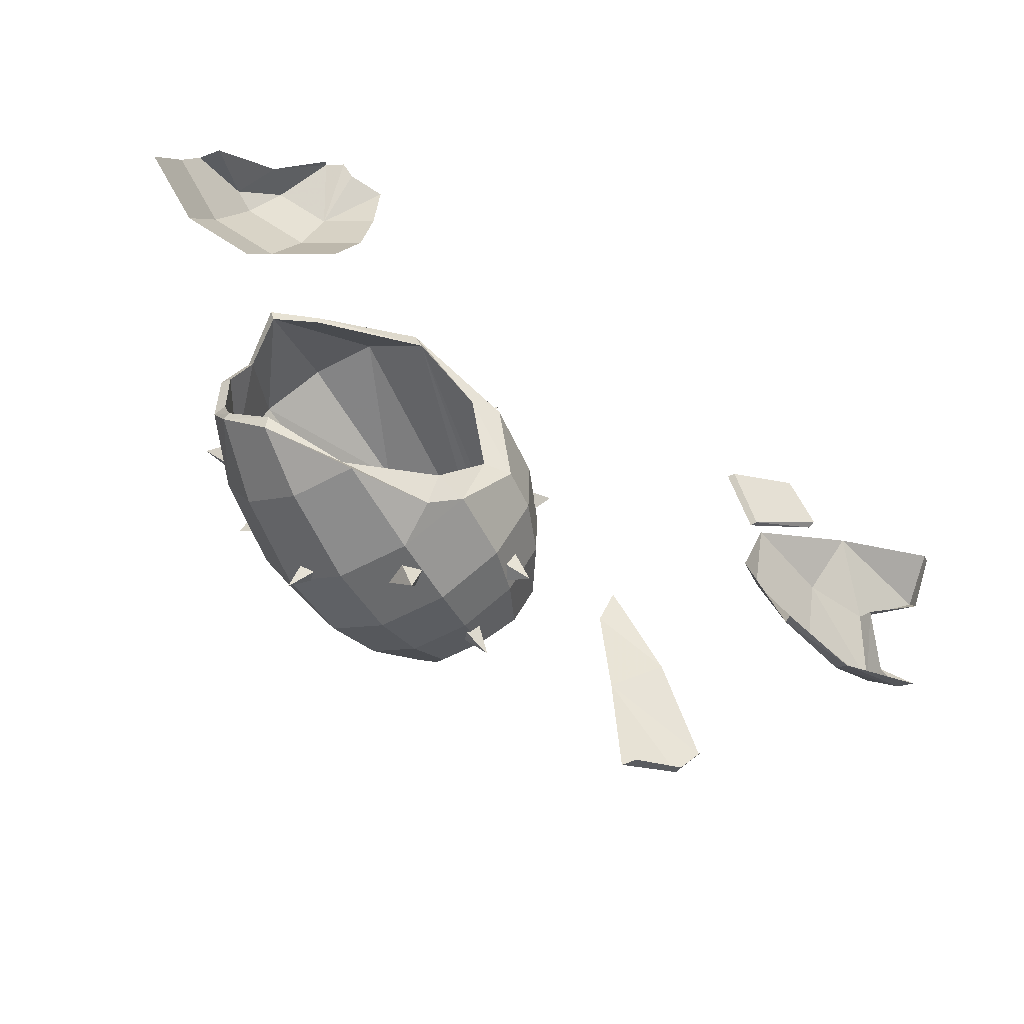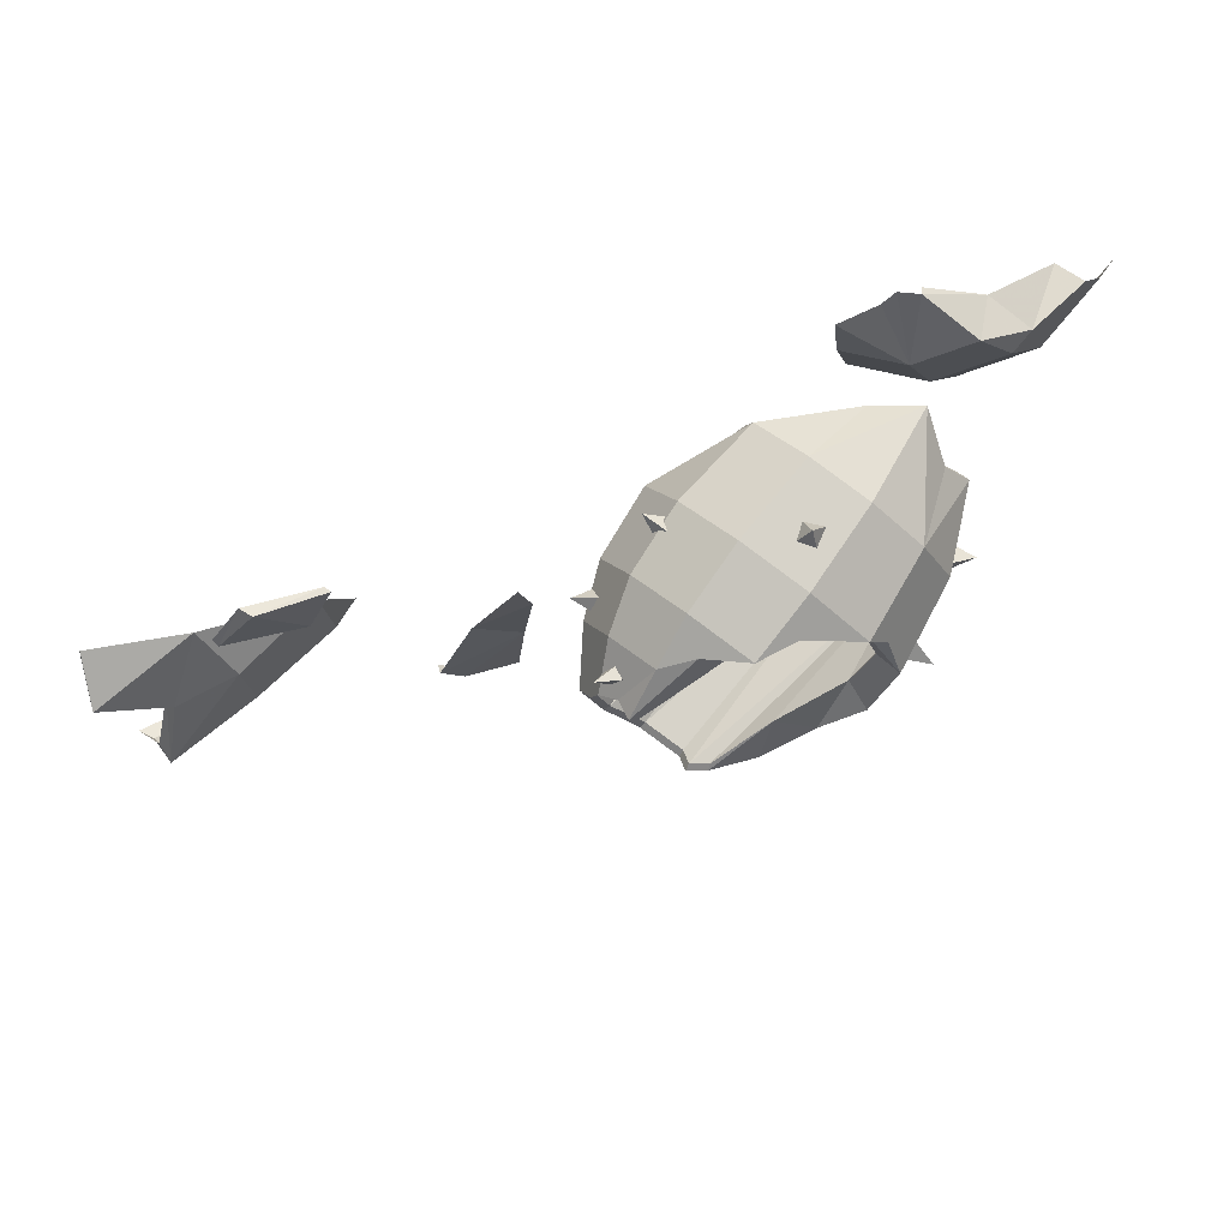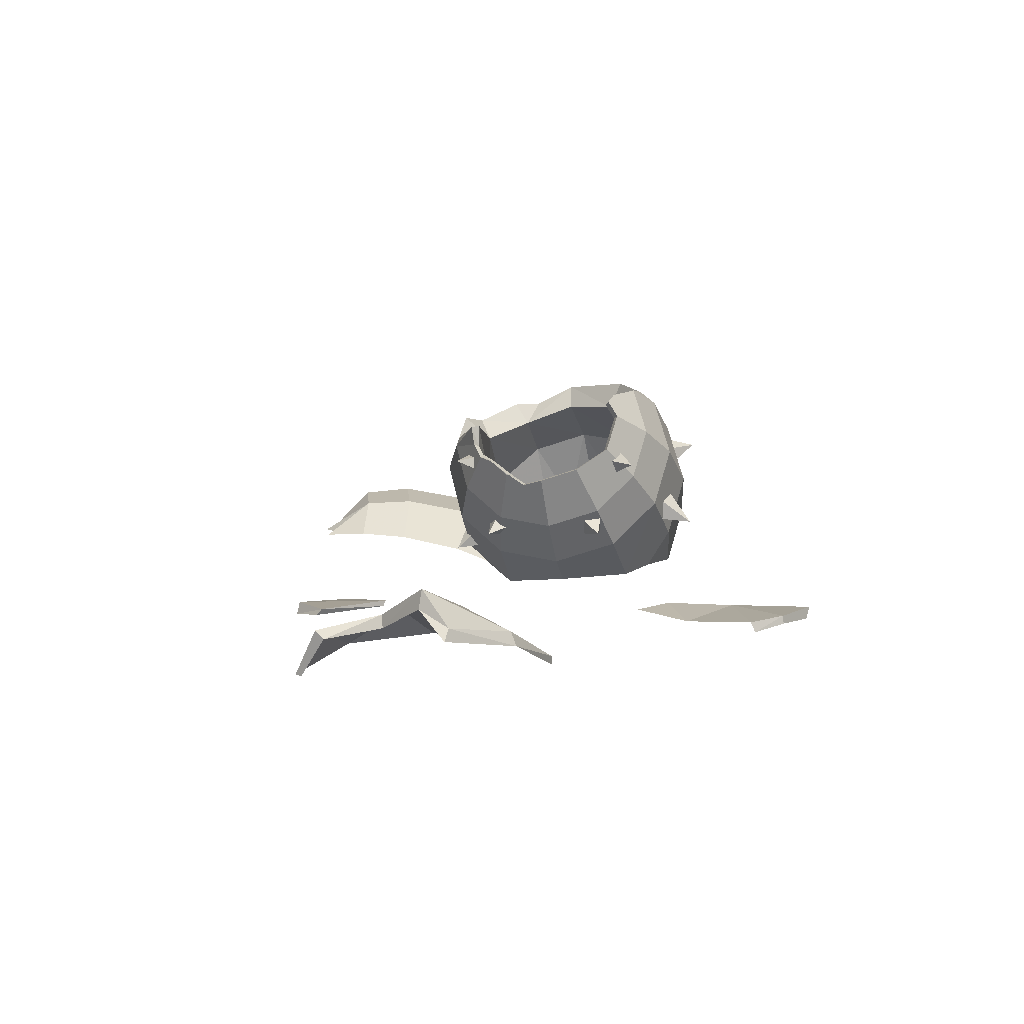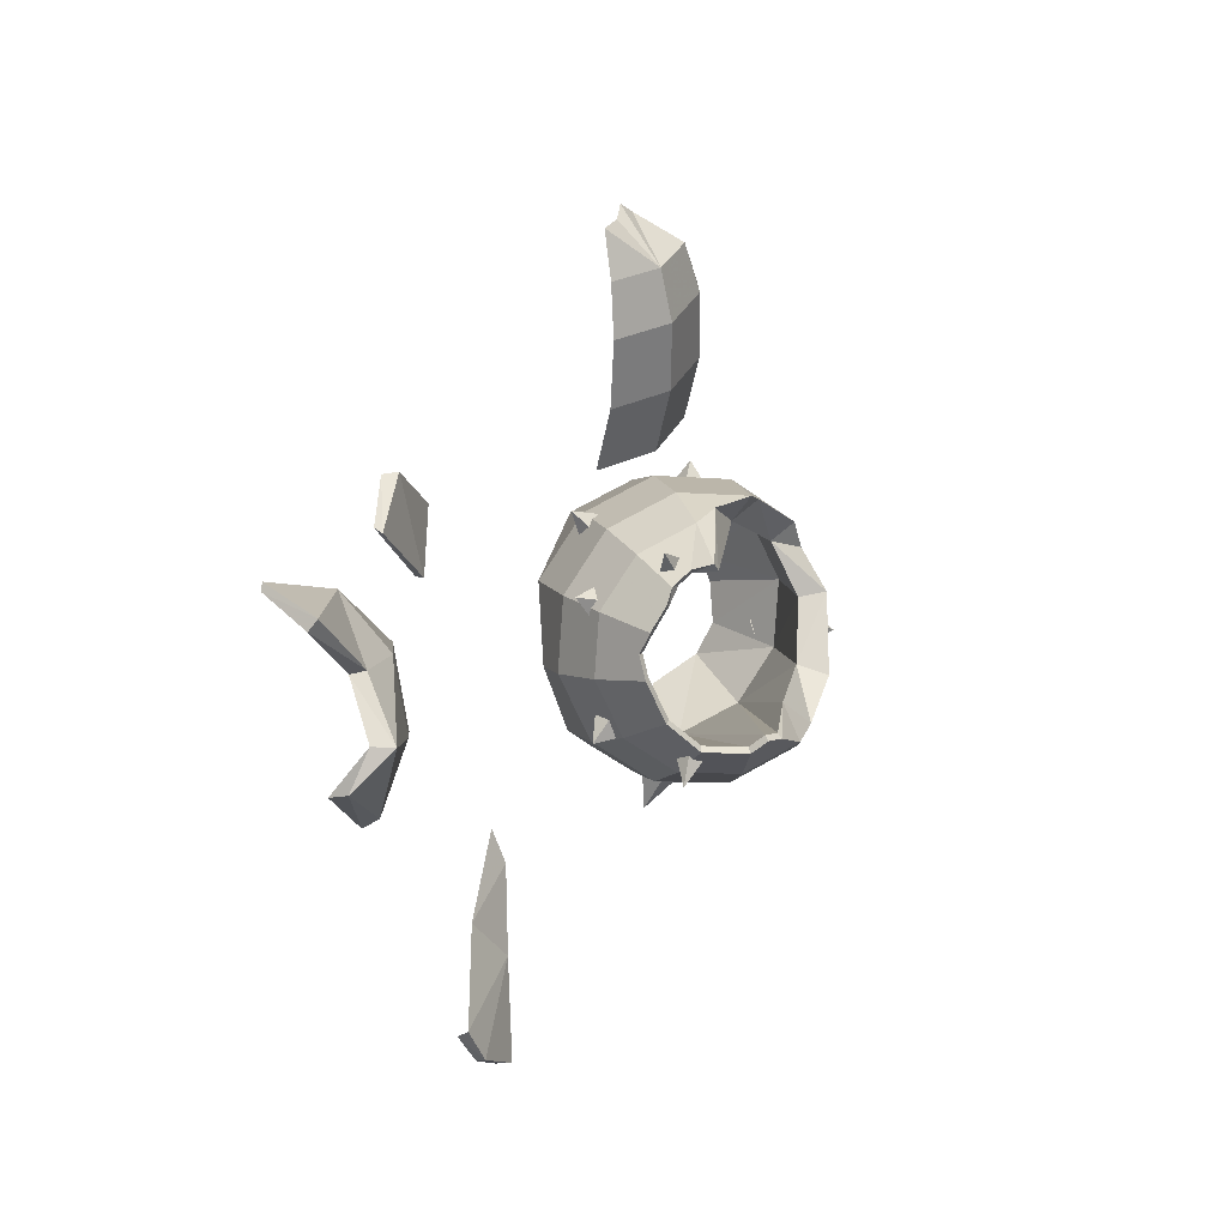
<metadata>
{"format":"obj","ext":"obj","renderer":"f3d","projection":"perspective","resolution":1024,"background":"white","views":[{"elev":-50.1,"azim":157.0,"up":"+Y"},{"elev":77.8,"azim":-16.0,"up":"+Y"},{"elev":11.1,"azim":-66.6,"up":"+Z"},{"elev":2.5,"azim":-66.8,"up":"+Y"}]}
</metadata>
<code>
g zhanchang_fuben_213_dan3
v 33.65 -18.63 26.13
v 25.8 -25.98 14.24
v 37.36 -17.81 3.835
v 45.64 -8.826 12.21
v 46.99 -1.113 17.62
v 46.76 10.58 16.52
v 36.42 10.68 35.69
v 37.53 -5.211 33.98
v 30.6 24.79 30.81
v 41.17 18.13 14.2
v 40.16 25.4 2.04
v 21.64 33.34 20.64
v 28.3 24.4 -1.629
v 11.9 34.03 7.862
v 20.46 8.732 52.22
v 21.7 -9.065 50.3
v 13.94 24.53 46.75
v 18.43 18.74 46.78
v 3.909 34.1 35.37
v -6.991 34.88 21.07
v 16.09 -25.28 1.513
v 8.562 -32.32 28.21
v -2.305 -31.54 13.95
v 17.35 -24.09 41.51
v 14.05 -9.878 55.03
v -0.3408 29.71 43.38
v -10.59 30.39 45.57
v -20.93 31.13 32
v -15.78 26.65 7.759
v -29.29 23.3 19.33
v -20.13 11.63 -1.03
v -33.44 8.996 10.97
v -93.57 1.834 1.484
v -92.04 -15.83 4.245
v -86.23 -15.93 -0.9102
v -95.99 -32.69 -0.4563
v -12.37 -21.97 2.519
v -2.305 -31.54 13.95
v -16.5 -32.09 25.19
v -26.05 -22.98 14.35
v -6.159 -32.83 38.75
v -16.5 -32.09 25.19
v 2.205 -25 51.42
v 3.662 -19.97 54.36
v -21.07 27.85 41.05
v -29.81 24.7 40.23
v -36.89 18.07 29.5
v -40.4 5.951 22.41
v -32.25 -7.942 9.144
v -39.4 -8.4 20.86
v -34.15 -21.14 25.27
v -26.05 -28.86 34.45
v -26.05 -28.86 34.45
v -17.29 -29.48 45.95
v -10.21 -22.85 56.68
v -45.07 2.059 35.96
v -45.09 2.064 35.77
v -45.04 1.295 35.69
v -51.21 -66.33 6.155
v -67.67 -85.08 8.871
v -54.03 -88.31 8.451
v -43.51 7.509 38.95
v -42.02 11.42 39.66
v -38.49 15 42.43
v -43.51 7.509 38.95
v -45.09 2.064 35.77
v -44.38 -8.136 34.67
v -43.94 -2.564 32.97
v -40.64 -17.19 37.8
v -33.59 -23.59 42.88
v -33.59 -23.59 42.88
v -26.93 -24.09 51.5
v -26.75 -21.33 55.4
v -21.96 -21.13 56.67
v -28.24 -25.5 41.53
v -31.58 -23.23 39.52
v -33.89 -31.13 39.03
v -31.58 -23.23 39.52
v -29.81 -24.19 35.49
v -33.89 -31.13 39.03
v -29.81 -24.19 35.49
v -26.48 -26.46 37.49
v -33.89 -31.13 39.03
v -26.48 -26.46 37.49
v -28.24 -25.5 41.53
v -33.89 -31.13 39.03
v -45.04 1.295 35.69
v -26.75 -21.33 55.4
v -21.96 -21.13 56.67
v -21.11 -19.96 55.43
v -25.66 -20.15 54.23
v -26.93 -24.09 51.5
v -25.82 -22.77 50.53
v -33.59 -23.59 42.88
v -32.15 -22.29 42.35
v -40.64 -17.19 37.8
v -38.83 -16.53 37.71
v -43.94 -2.564 32.97
v -44.38 -8.136 34.67
v -42.6 -7.398 34.55
v -41.96 -2.353 32.95
v -45.04 1.295 35.69
v -43.02 1.669 35.66
v -45.07 2.059 35.96
v -43.51 7.509 38.95
v -41.56 7.201 38.63
v -42.02 11.42 39.66
v -39.3 11.76 39.98
v -38.49 15 42.43
v -36.79 14.3 41.93
v -37.62 16.25 47.37
v -35.91 14.68 47.62
v 33.78 -18.3 25.79
v 26.02 -25.42 14.02
v 17.74 -21.16 3.893
v -5.391 -18.33 0.9272
v -17.49 -6.575 2.159
v -12.71 11.54 -1.342
v 2.615 22.57 -4.928
v 12.32 33.31 7.762
v -21.11 -19.96 55.43
v -144.7 8.74 13.62
v -143.4 15.11 1.566
v -143.7 13.28 1.493
v -145 6.303 11.71
v -129.1 -1.305 14.96
v -130.3 -2.046 11.85
v -134.3 -14.71 23.77
v -135.7 -14.5 19
v -137.5 -23.29 15.67
v -140.4 -23.49 13.07
v 45.64 -8.826 12.21
v 37.36 -17.81 3.835
v 36.99 -14.31 3.273
v 44.87 -7.688 10.84
v 46.76 10.58 16.52
v 46.99 -1.113 17.62
v 45.19 -0.09307 15.02
v 45.12 9.951 14.27
v 40.16 25.4 2.04
v 41.17 18.13 14.2
v 40.51 16.84 12.72
v 39.37 22.48 1.745
v 28.3 24.4 -1.629
v 28.91 22.66 -1.472
v -54.03 -88.31 8.451
v -67.67 -85.08 8.871
v -67.93 -85.36 6.844
v -56.4 -88.2 5.797
v 46.76 10.58 16.52
v 45.12 9.951 14.27
v 44.87 -7.688 10.84
v 36.99 -14.31 3.273
v 26.02 -25.42 14.02
v 33.78 -18.3 25.79
v 40.51 16.84 12.72
v 45.12 9.951 14.27
v 36.62 10.8 34.91
v 30.94 24.37 30.12
v 39.37 22.48 1.745
v 21.72 33.21 20.58
v 12.32 33.31 7.762
v 28.91 22.66 -1.472
v 45.19 -0.09307 15.02
v 37.67 -5.205 33.28
v -37.62 16.25 47.37
v 21.72 33.21 20.58
v -5.421 24.89 38.94
v 30.94 24.37 30.12
v 13.09 20.21 41.36
v 36.62 10.8 34.91
v 17.01 7.459 46.63
v 37.67 -5.205 33.28
v 11.77 -7.399 48.05
v -5.642 -14.6 51.06
v -37.62 16.25 47.37
v -21.07 27.85 41.05
v -29.81 24.7 40.23
v 13.09 20.21 41.36
v 17.01 7.459 46.63
v 20.46 8.732 52.22
v 18.43 18.74 46.78
v 13.94 24.53 46.75
v -5.421 24.89 38.94
v -0.3408 29.71 43.38
v -10.59 30.39 45.57
v -21.07 27.85 41.05
v -35.91 14.68 47.62
v 11.77 -7.399 48.05
v 14.05 -9.878 55.03
v -5.642 -14.6 51.06
v 3.662 -19.97 54.36
v -10.21 -22.85 56.68
v -21.11 -19.96 55.43
v -21.11 -19.96 55.43
v -21.96 -21.13 56.67
v -37.62 16.25 47.37
v 16.09 -25.28 1.513
v -4.024 -25.75 3.987
v -24.62 -6.929 2.238
v 2.615 22.57 -4.928
v 28.3 24.4 -1.629
v 28.91 22.66 -1.472
v 2.615 22.57 -4.928
v 4.024 26.69 -4.064
v 4.024 26.69 -4.064
v 17.74 -21.16 3.893
v 26.02 -25.42 14.02
v 36.99 -14.31 3.273
v 17.74 -21.16 3.893
v 36.99 -14.31 3.273
v 37.36 -17.81 3.835
v 16.09 -25.28 1.513
v -5.391 -18.33 0.9272
v -4.024 -25.75 3.987
v -12.37 -21.97 2.519
v -17.49 -6.575 2.159
v -24.62 -6.929 2.238
v -12.71 11.54 -1.342
v -20.13 11.63 -1.03
v -95.92 14.53 9.602
v -89.23 28.89 7.197
v -105.6 34.98 9.347
v -114.7 23.41 10.62
v -114.7 23.41 10.62
v -105.6 34.98 9.347
v -107.9 34.52 6.723
v -115.4 24.45 9.147
v -115.4 24.45 9.147
v -107.9 34.52 6.723
v -90.46 28.99 5.806
v -96.97 14.82 8.276
v -114.7 23.41 10.62
v -95.92 14.53 9.602
v -89.23 28.89 7.197
v -73.32 -79.43 5.249
v -73.33 -78.29 7.738
v -73.33 -78.29 7.738
v -67.67 -85.08 8.871
v -51.21 -66.33 6.155
v -63.19 -57.87 3.602
v -48.09 -47.21 4.229
v -50.87 -39.61 2.229
v -95.99 -32.69 -0.4563
v -116.1 -30.03 10.54
v -117.1 -31.94 7.238
v -95.99 -32.69 -2.66
v -137.5 -23.29 15.67
v -140.4 -23.49 13.07
v 27.07 50.73 -4.027
v 41.43 55.59 5.571
v 33.01 71.2 9.294
v 19.35 66.57 0.1592
v 57.12 64.2 6.776
v 47.95 79.39 10.44
v 69.95 74.26 -0.7349
v 65.07 81.59 1.273
v 52.24 82.76 7.927
v 16.19 79.88 0.8208
v 27.77 83.8 8.56
v 40.43 90.75 9.531
v 15.18 92.25 -0.3818
v 23.93 95.13 -1.002
v 26.65 99.05 -1.298
v 31.24 97.57 -0.1136
v 61.4 78.39 -4.75
v 45.22 87.15 0.3376
v 52.24 82.76 7.927
v 65.07 81.59 1.273
v 40.43 90.75 9.531
v 31.92 96.62 -1.614
v 31.92 96.62 -1.614
v 31.24 97.57 -0.1136
v 47.95 79.39 10.44
v 40.43 90.75 9.531
v 34.88 36.42 -11.11
v 49.23 41.28 -1.51
v 41.43 55.59 5.571
v 27.07 50.73 -4.027
v 49.23 41.28 -1.51
v 64.93 49.89 -0.3049
v 57.12 64.2 6.776
v 41.43 55.59 5.571
v 64.93 49.89 -0.3049
v 77.76 59.94 -7.815
v 69.95 74.26 -0.7349
v 57.12 64.2 6.776
f 1 2 3
f 3 4 1
f 5 6 7
f 7 8 5
f 9 10 11
f 11 12 9
f 11 13 14
f 14 12 11
f 8 1 4
f 4 5 8
f 8 7 15
f 15 16 8
f 17 18 7
f 7 9 17
f 9 12 19
f 19 17 9
f 12 14 20
f 20 19 12
f 21 2 22
f 22 23 21
f 2 1 24
f 24 22 2
f 1 8 16
f 16 24 1
f 25 16 15
f 26 17 19
f 19 27 26
f 19 20 28
f 28 27 19
f 20 29 30
f 30 28 20
f 29 31 32
f 32 30 29
f 33 34 35
f 35 34 36
f 37 38 39
f 39 40 37
f 23 22 41
f 41 42 23
f 22 24 43
f 43 41 22
f 24 16 25
f 43 24 25
f 44 43 25
f 45 27 28
f 28 46 45
f 47 46 28
f 28 30 47
f 48 47 30
f 30 32 48
f 48 32 49
f 49 50 48
f 50 49 40
f 40 51 50
f 51 40 39
f 39 52 51
f 53 42 41
f 41 54 53
f 54 41 43
f 43 55 54
f 55 43 44
f 56 57 58
f 59 60 61
f 6 10 9
f 9 7 6
f 62 57 56
f 47 63 64
f 64 46 47
f 65 63 47
f 48 66 65
f 65 47 48
f 50 67 68
f 68 66 48
f 48 50 68
f 67 50 51
f 51 69 67
f 69 51 52
f 52 70 69
f 71 53 54
f 54 72 71
f 73 72 54
f 74 73 54
f 74 54 55
f 75 76 77
f 78 79 80
f 81 82 83
f 84 85 86
f 68 87 66
f 88 89 90
f 90 91 88
f 92 88 91
f 91 93 92
f 94 92 93
f 93 95 94
f 96 94 95
f 95 97 96
f 98 99 100
f 100 101 98
f 102 98 101
f 101 103 102
f 104 102 103
f 105 104 103
f 103 106 105
f 107 105 106
f 106 108 107
f 109 107 108
f 108 110 109
f 111 109 110
f 110 112 111
f 99 96 97
f 97 100 99
f 91 113 114
f 114 93 91
f 114 115 95
f 95 93 114
f 115 116 97
f 97 95 115
f 100 116 117
f 117 101 100
f 118 103 101
f 101 117 118
f 106 103 118
f 118 119 108
f 108 106 118
f 110 108 119
f 119 120 112
f 112 110 119
f 100 97 116
f 121 113 91
f 91 90 121
f 122 123 124
f 124 125 122
f 126 122 125
f 125 127 126
f 128 126 127
f 127 129 128
f 130 128 129
f 129 131 130
f 132 133 134
f 134 135 132
f 136 137 138
f 138 139 136
f 140 141 142
f 142 143 140
f 144 140 143
f 143 145 144
f 137 132 135
f 135 138 137
f 146 147 148
f 148 149 146
f 141 150 151
f 151 142 141
f 152 153 154
f 154 155 152
f 156 157 158
f 158 159 156
f 160 161 162
f 162 163 160
f 160 156 159
f 159 161 160
f 164 165 158
f 158 157 164
f 152 155 165
f 165 164 152
f 64 166 46
f 120 167 168
f 168 112 120
f 168 167 169
f 169 170 168
f 170 169 171
f 171 172 170
f 172 171 173
f 173 174 172
f 174 173 113
f 113 175 174
f 175 113 121
f 18 15 7
f 176 177 178
f 179 180 181
f 179 181 182
f 179 182 183
f 184 179 185
f 185 186 184
f 184 186 187
f 188 184 187
f 179 183 185
f 189 190 181
f 181 180 189
f 189 191 192
f 192 190 189
f 191 193 192
f 191 194 195
f 191 195 196
f 191 196 193
f 197 188 187
f 3 2 21
f 198 38 199
f 40 49 200
f 200 37 40
f 49 32 31
f 31 200 49
f 163 162 201
f 38 37 199
f 202 203 204
f 205 202 204
f 205 204 206
f 207 208 209
f 210 211 212
f 212 213 210
f 214 215 216
f 210 213 215
f 215 214 210
f 217 214 216
f 216 218 217
f 219 217 218
f 218 220 219
f 219 220 206
f 206 204 219
f 221 222 223
f 223 224 221
f 225 226 227
f 227 228 225
f 229 230 231
f 231 232 229
f 233 228 232
f 232 234 233
f 231 230 226
f 226 235 231
f 236 148 147
f 147 237 236
f 238 239 240
f 240 241 238
f 241 240 242
f 242 243 241
f 244 245 246
f 246 247 244
f 246 245 248
f 248 249 246
f 250 251 252
f 252 253 250
f 251 254 255
f 255 252 251
f 254 256 257
f 255 254 257
f 258 255 257
f 259 253 252
f 252 260 259
f 260 252 255
f 255 261 260
f 262 259 260
f 260 263 262
f 264 263 260
f 265 264 260
f 265 260 261
f 266 267 268
f 268 269 266
f 267 270 268
f 267 271 272
f 267 272 273
f 267 273 270
f 274 268 275
f 276 277 278
f 278 279 276
f 280 281 282
f 282 283 280
f 284 285 286
f 286 287 284
g zhanchang_fuben_213_dan3
v 28.3 24.4 -1.629
v 4.024 26.69 -4.064
v 11.9 34.03 7.862
v -129.1 -1.305 14.96
v -113.9 0.8151 12.31
v -119.8 13.08 3.845
v -144.7 8.74 13.62
v -134.3 -14.71 23.77
v -112.5 -14.96 14.78
v 4.024 26.69 -4.064
v -15.78 26.65 7.759
v -6.991 34.88 21.07
v -95.99 -32.69 -0.4563
v -92.04 -15.83 4.245
v -116.1 -30.03 10.54
v -137.5 -23.29 15.67
v -93.57 1.834 1.484
v -119.8 13.08 3.845
v -34.38 -16.65 22.63
v -31.96 -15.64 17.9
v -36.78 -22.41 19.27
v -31.96 -15.64 17.9
v -29.16 -20.15 18.83
v -36.78 -22.41 19.27
v -29.16 -20.15 18.83
v -31.57 -21.16 23.55
v -36.78 -22.41 19.27
v -31.57 -21.16 23.55
v -34.38 -16.65 22.63
v -36.78 -22.41 19.27
v 11.63 -25.94 36.43
v 12.57 -27.2 31.94
v 18.92 -31.5 36.92
v 12.57 -27.2 31.94
v 17 -25.93 34.06
v 18.92 -31.5 36.92
v 17 -25.93 34.06
v 16.05 -24.68 38.55
v 18.92 -31.5 36.92
v 16.05 -24.68 38.55
v 11.63 -25.94 36.43
v 18.92 -31.5 36.92
v -37.45 8.205 22.34
v -36.08 11.1 19.49
v -41.95 9.028 17.58
v -36.08 11.1 19.49
v -34.59 7.376 16.32
v -41.95 9.028 17.58
v -34.59 7.376 16.32
v -37.94 4.482 19.48
v -41.95 9.028 17.58
v -37.94 4.482 19.48
v -37.45 8.205 22.34
v -41.95 9.028 17.58
v 38.01 -1.941 31.65
v 39.71 -4.313 28.34
v 44.82 1.736 31.44
v 39.71 -4.313 28.34
v 40.18 0.9074 26.37
v 44.82 1.736 31.44
v 40.18 0.9074 26.37
v 38.82 2.367 31.25
v 44.82 1.736 31.44
v 38.82 2.367 31.25
v 38.01 -1.941 31.65
v 44.82 1.736 31.44
v -18.22 24.43 10.02
v -20.87 21.29 9.351
v -23.61 27.13 8.456
v -20.87 21.29 9.351
v -22.33 23.3 12.54
v -23.61 27.13 8.456
v -22.33 23.3 12.54
v -19.68 26.44 13.21
v -23.61 27.13 8.456
v -19.68 26.44 13.21
v -18.22 24.43 10.02
v -23.61 27.13 8.456
v 3.302 32.86 24.44
v 8.074 31.82 28.23
v 7.554 38.46 24.01
v 8.074 31.82 28.23
v 11.81 32.85 22.75
v 7.554 38.46 24.01
v 11.81 32.85 22.75
v 6.238 32.04 19.15
v 7.554 38.46 24.01
v 6.238 32.04 19.15
v 3.302 32.86 24.44
v 7.554 38.46 24.01
v -9.751 -30.3 25.77
v -10.2 -28.05 19.53
v -6.134 -39.31 18.43
v -10.2 -28.05 19.53
v -3.046 -29.38 19.99
v -6.134 -39.31 18.43
v -3.046 -29.38 19.99
v -2.599 -31.63 26.23
v -6.134 -39.31 18.43
v -2.599 -31.63 26.23
v -9.751 -30.3 25.77
v -6.134 -39.31 18.43
v 23.09 1.974 48.4
v 24.19 -3.37 46.49
v 29.28 -0.4167 50.92
v 24.19 -3.37 46.49
v 26.37 4.004 45.76
v 29.28 -0.4167 50.92
v 26.37 4.004 45.76
v 23.09 1.974 48.4
v 29.28 -0.4167 50.92
v -36.17 16.71 35.33
v -38.72 13.43 35.19
v -42.59 18.57 38.16
v -38.72 13.43 35.19
v -37.85 13.98 39.1
v -42.59 18.57 38.16
v -37.85 13.98 39.1
v -35.3 17.26 39.24
v -42.59 18.57 38.16
v -35.3 17.26 39.24
v -36.17 16.71 35.33
v -42.59 18.57 38.16
v -20.13 11.63 -1.03
v -143.4 15.11 1.566
v -96.97 14.82 8.276
v -90.46 28.99 5.806
v -89.23 28.89 7.197
v -95.92 14.53 9.602
f 288 289 290
f 291 292 293
f 293 294 291
f 295 296 292
f 292 291 295
f 290 289 297
f 290 297 298
f 290 298 299
f 300 301 296
f 296 302 300
f 295 303 302
f 302 296 295
f 304 305 293
f 293 292 304
f 296 301 304
f 304 292 296
f 306 307 308
f 309 310 311
f 312 313 314
f 315 316 317
f 318 319 320
f 321 322 323
f 324 325 326
f 327 328 329
f 330 331 332
f 333 334 335
f 336 337 338
f 339 340 341
f 342 343 344
f 345 346 347
f 348 349 350
f 351 352 353
f 354 355 356
f 357 358 359
f 360 361 362
f 363 364 365
f 366 367 368
f 369 370 371
f 372 373 374
f 375 376 377
f 378 379 380
f 381 382 383
f 384 385 386
f 387 388 389
f 390 391 392
f 393 394 395
f 396 397 398
f 399 400 401
f 402 403 404
f 405 406 407
f 408 409 410
f 411 298 297
f 412 294 293
f 413 414 415
f 415 416 413

</code>
